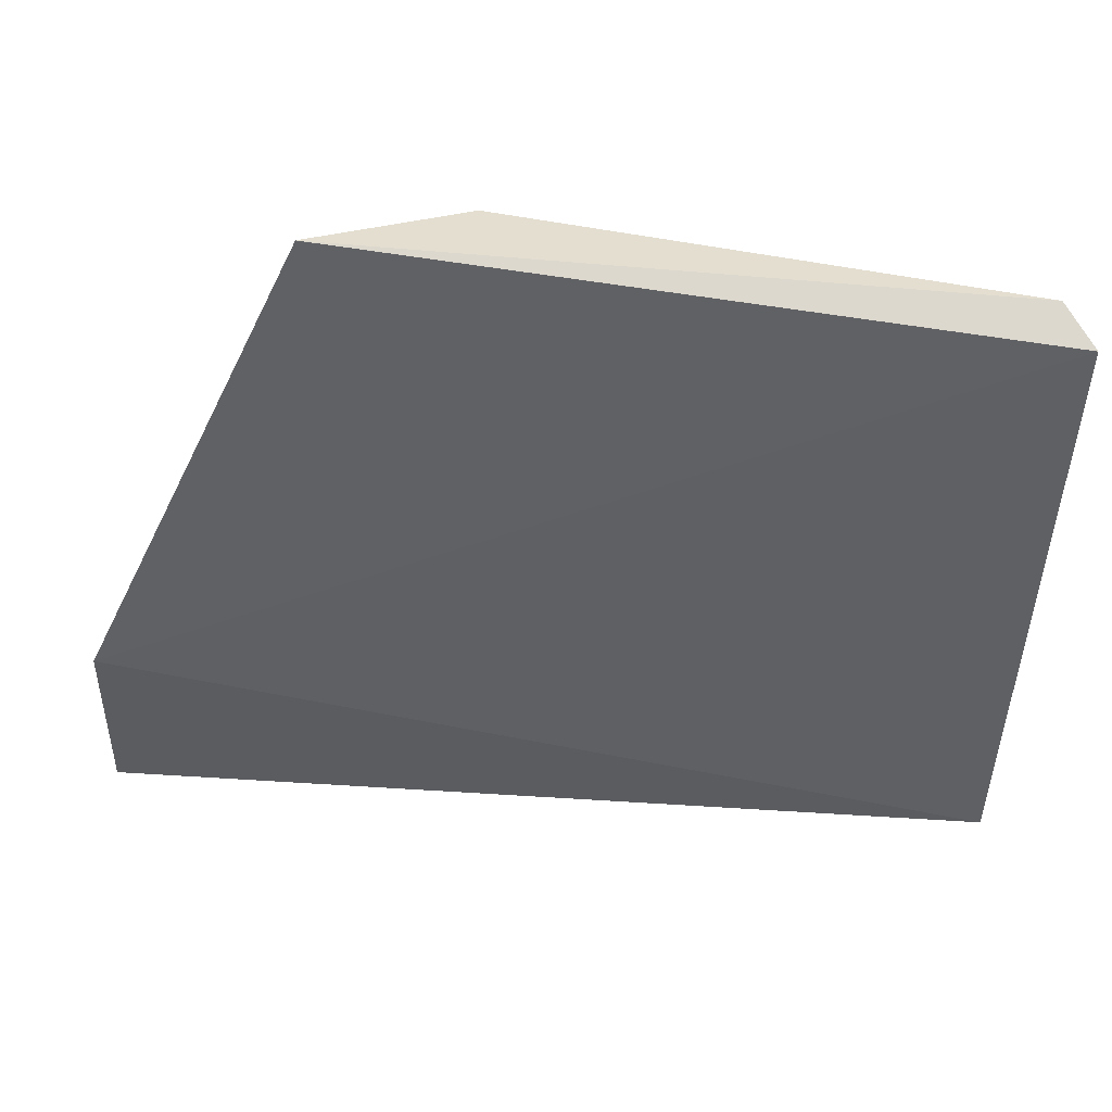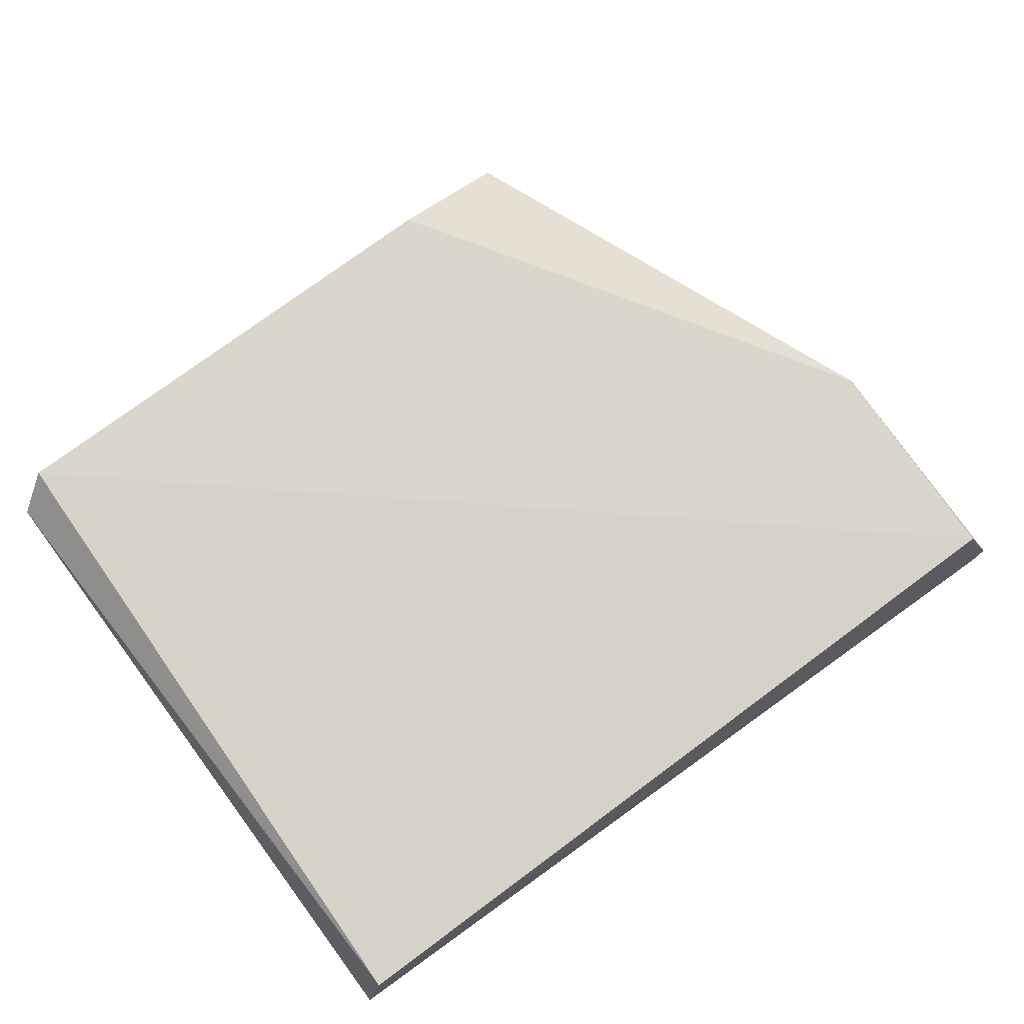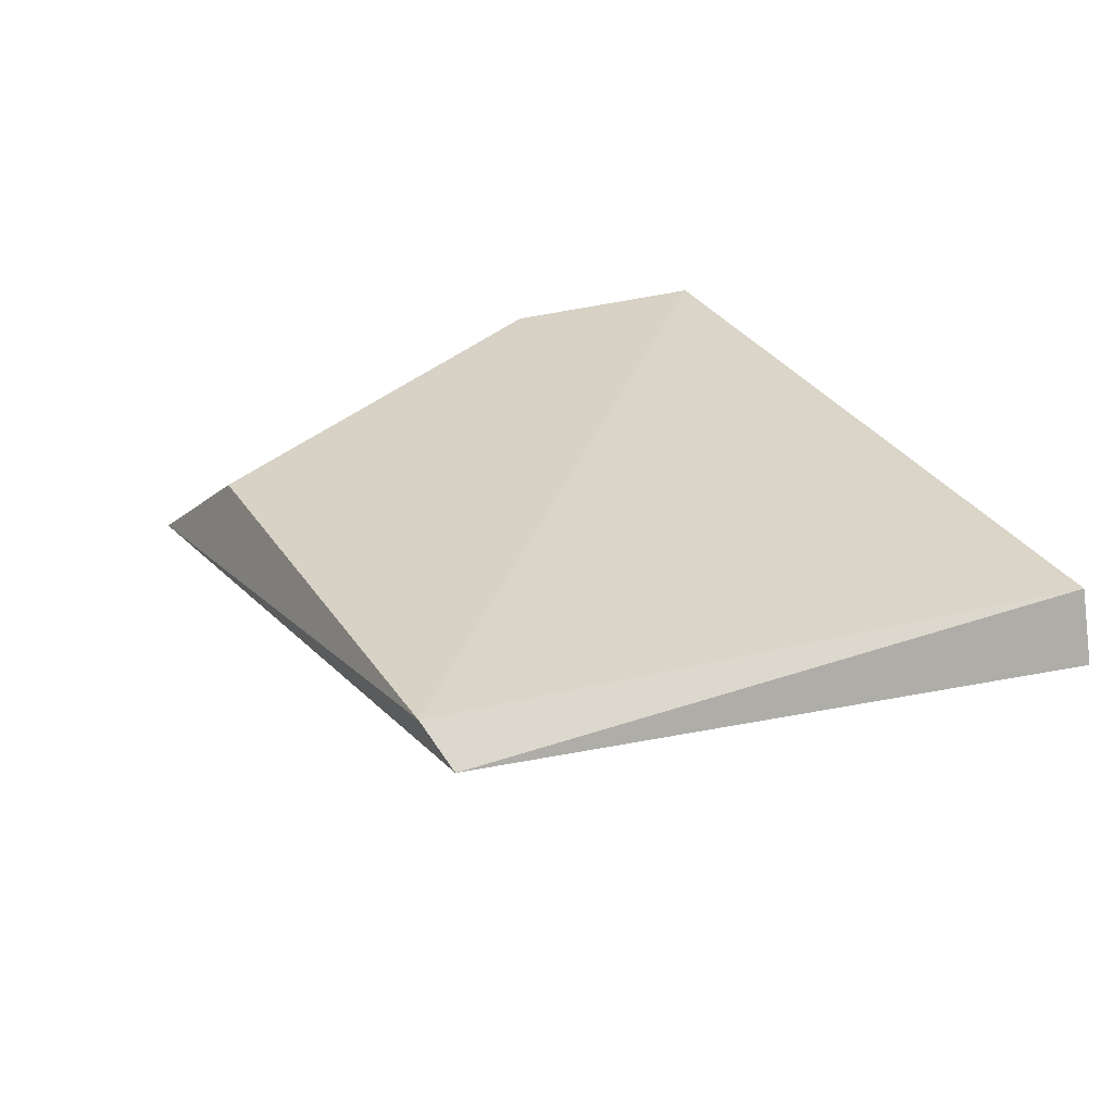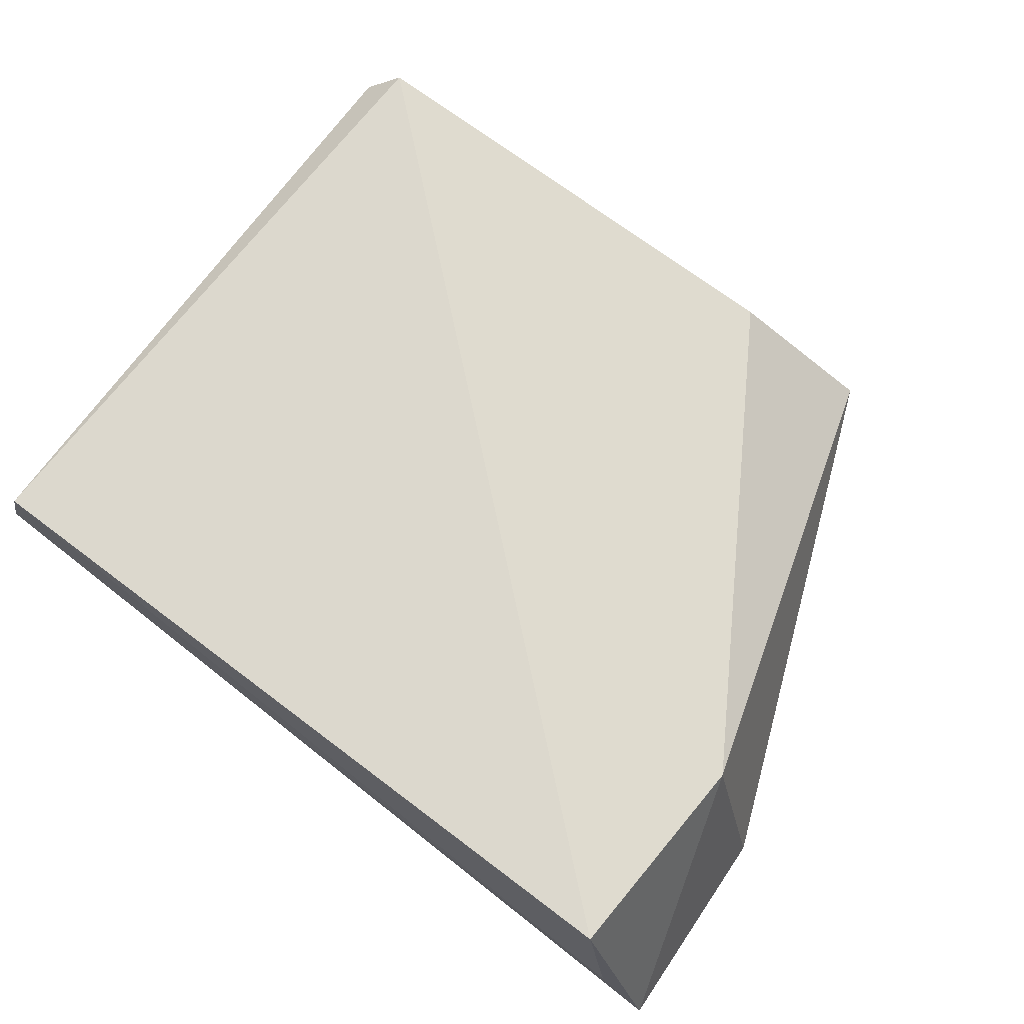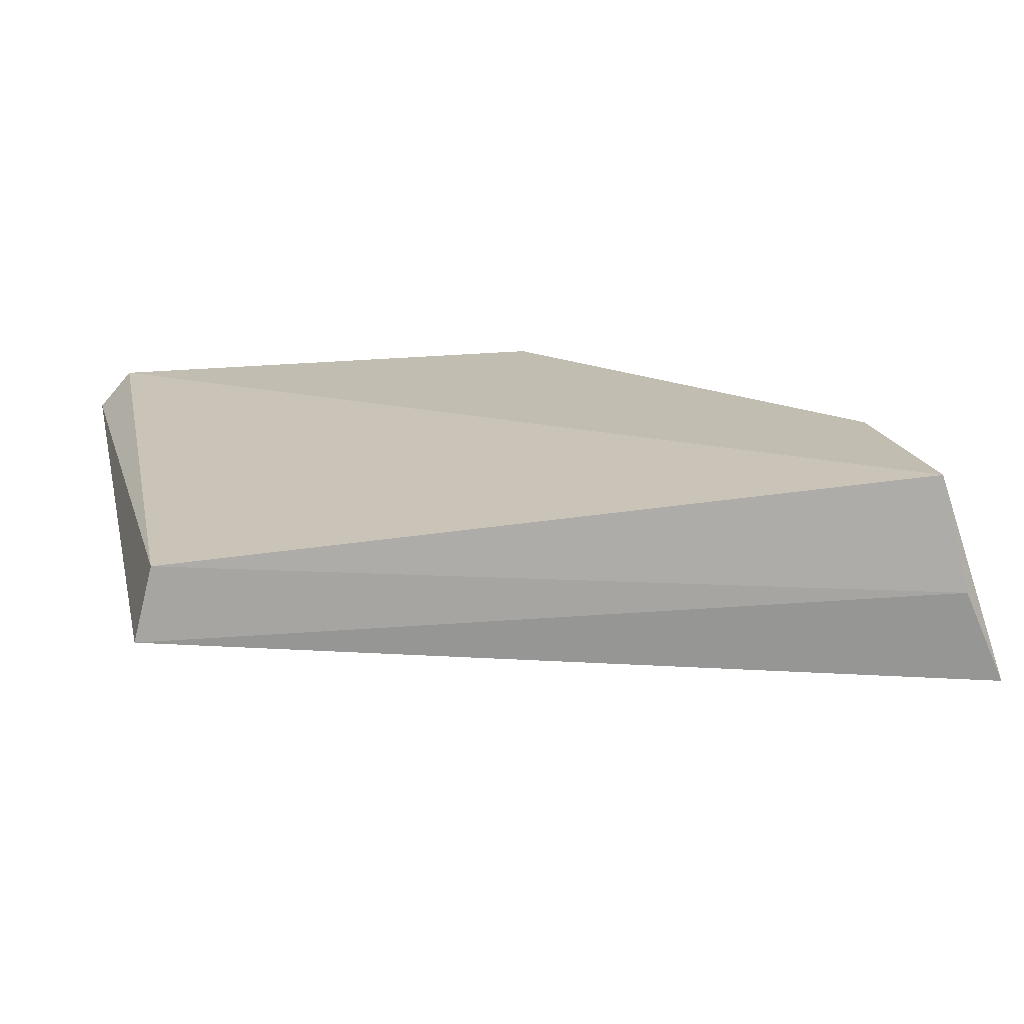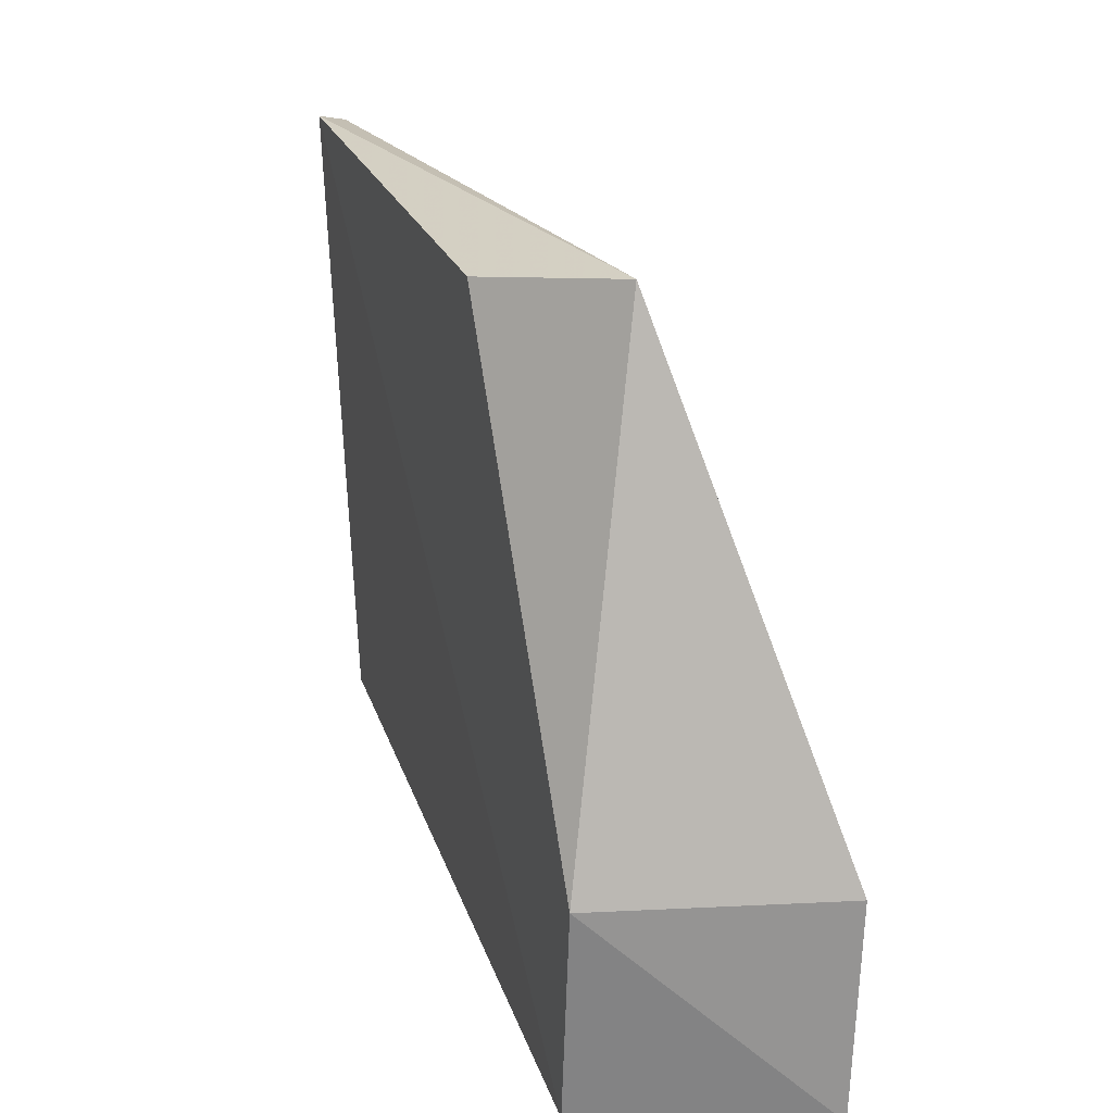
<metadata>
{"format":"obj","ext":"obj","renderer":"f3d","projection":"perspective","resolution":1024,"background":"white","views":[{"elev":52.1,"azim":-168.1,"up":"+Y"},{"elev":74.5,"azim":-36.2,"up":"+Z"},{"elev":27.4,"azim":-115.1,"up":"+Z"},{"elev":71.4,"azim":37.5,"up":"+Z"},{"elev":18.0,"azim":-13.3,"up":"+Z"},{"elev":27.1,"azim":71.0,"up":"+Y"}]}
</metadata>
<code>
v 0.03363 -0.02828 0.03254
v 0.05444 -0.06763 0.01968
v 0.04145 -0.02636 0.02673
v 0.002167 -0.02962 0.03055
v 0.003417 -0.0676 0.03133
v 0.05368 -0.05475 0.01901
v 0.004249 -0.02862 0.03261
v 0.05015 -0.05465 0.03296
v 0.002296 -0.06771 0.02704
v 0.04965 -0.06745 0.03322
v 0.05147 -0.06807 0.02587
f 6 4 3
f 7 1 3
f 7 3 4
f 7 4 5
f 8 3 1
f 8 6 3
f 8 2 6
f 9 5 4
f 9 4 6
f 9 6 2
f 10 2 8
f 10 7 5
f 10 8 1
f 10 1 7
f 11 9 2
f 11 2 10
f 11 10 5
f 11 5 9

</code>
